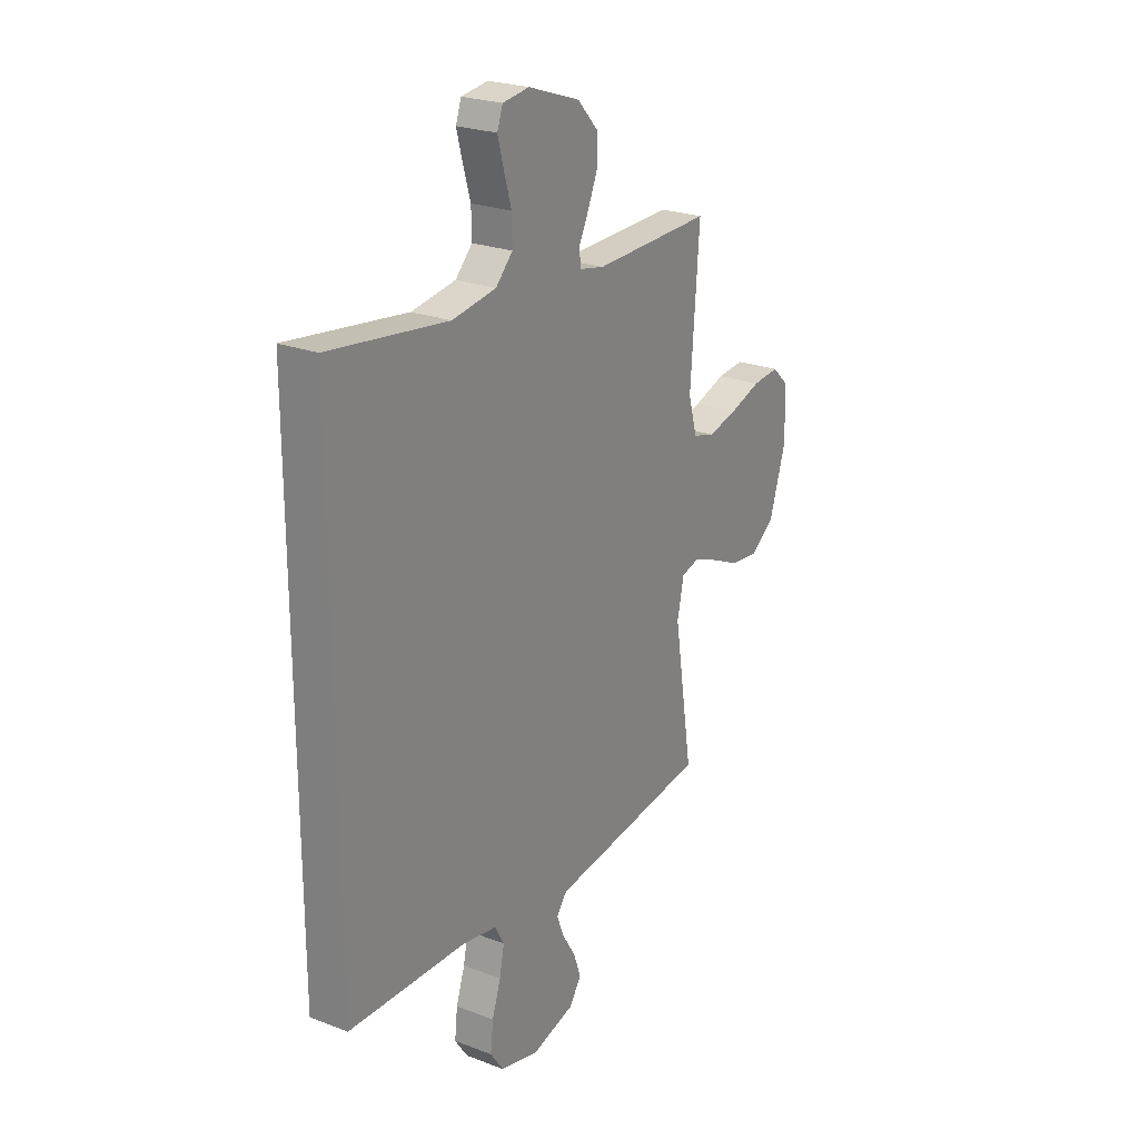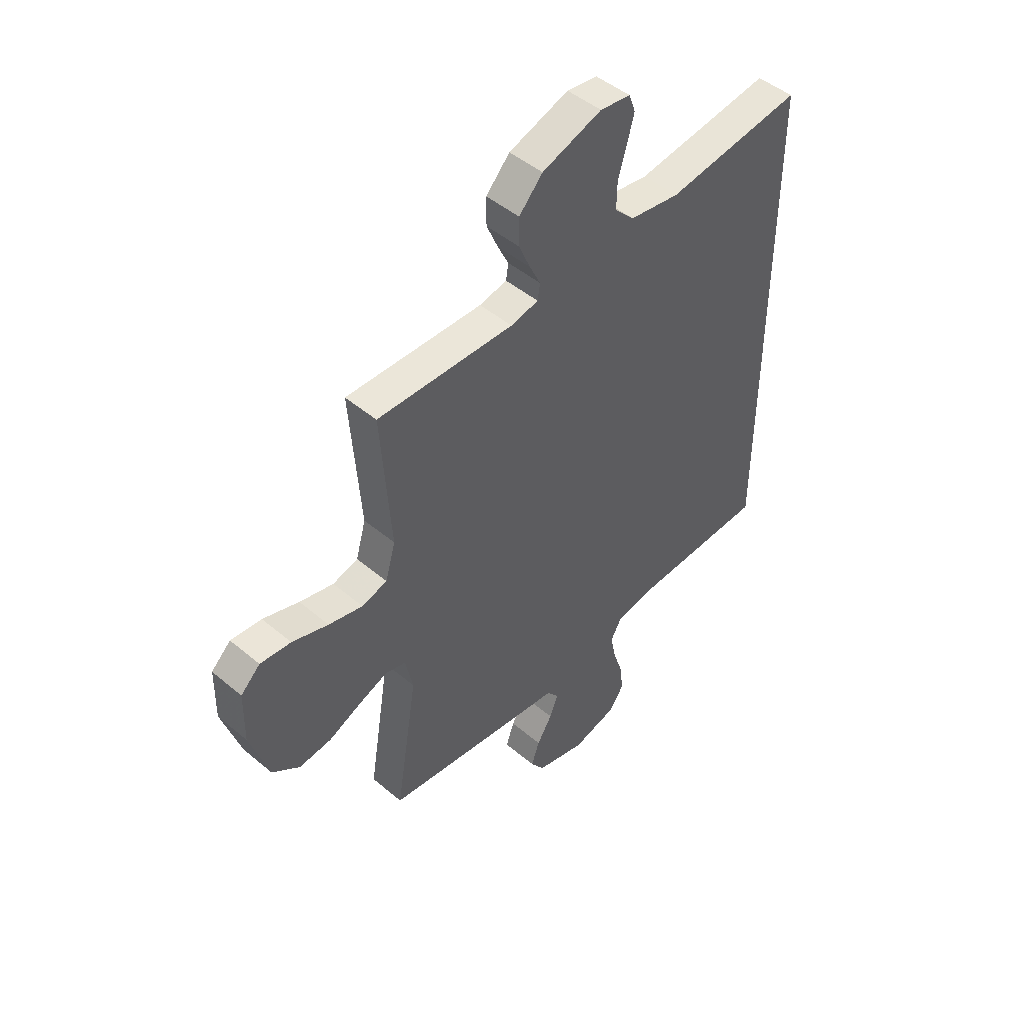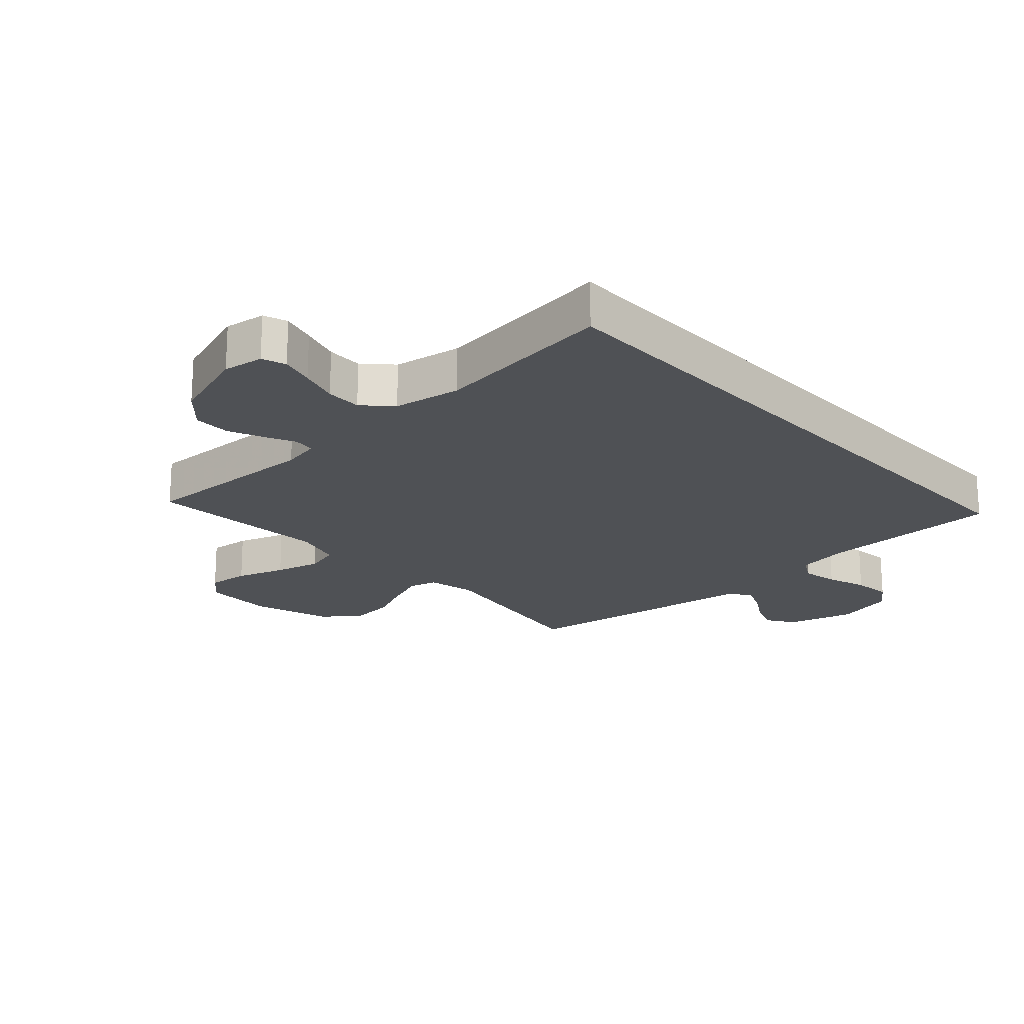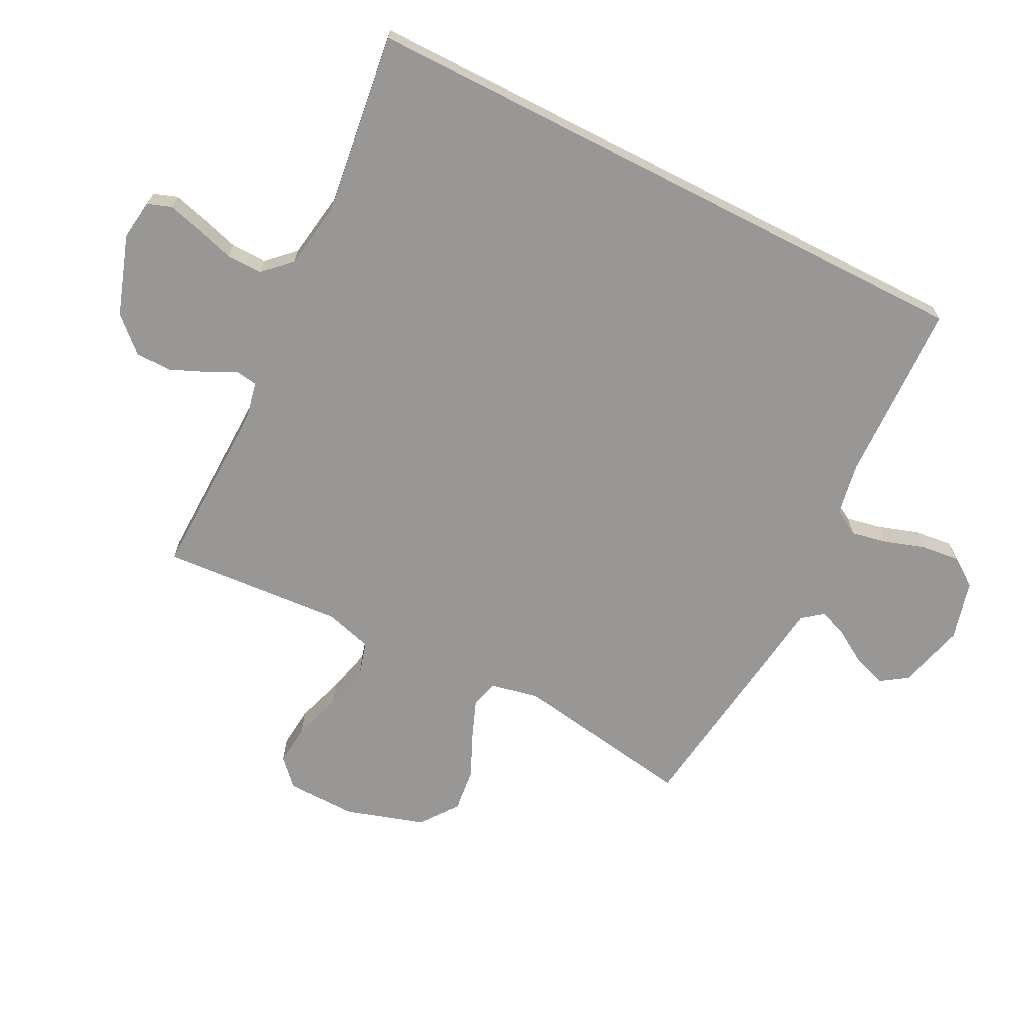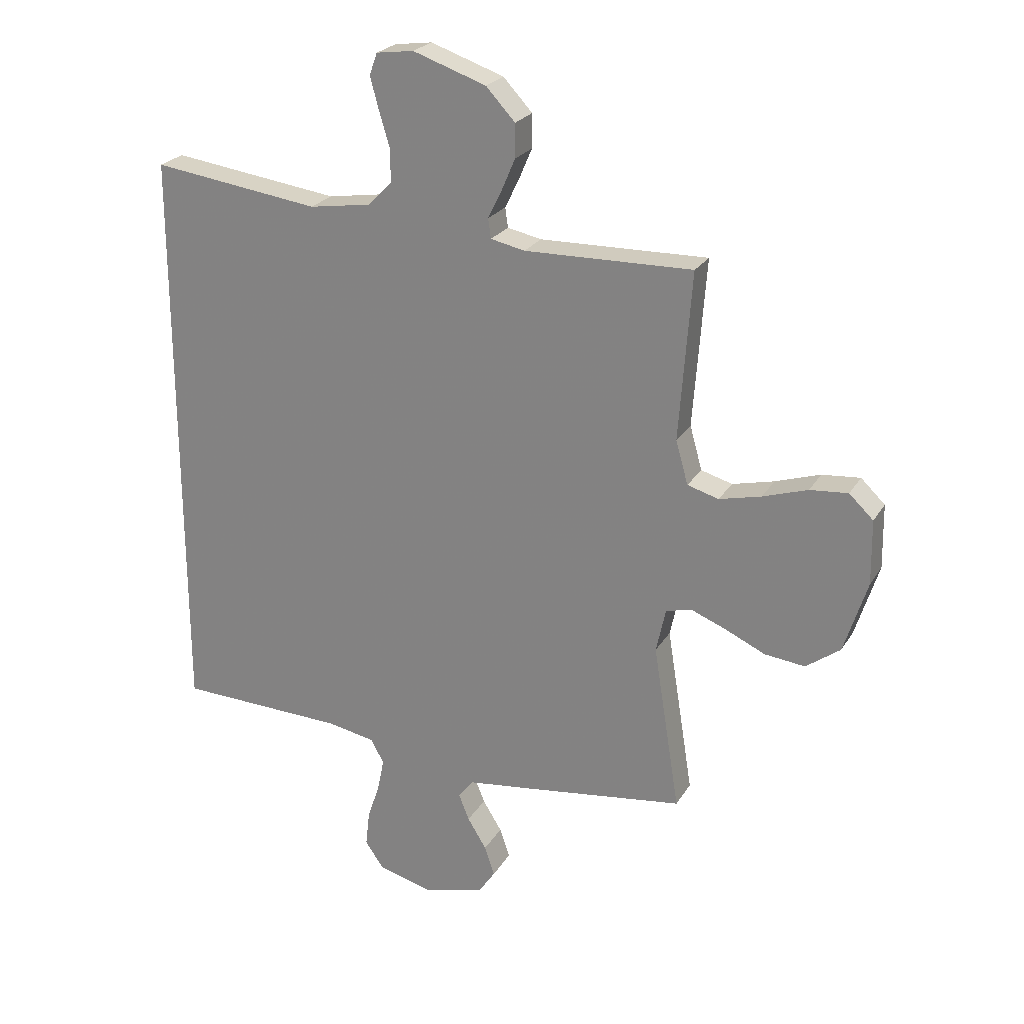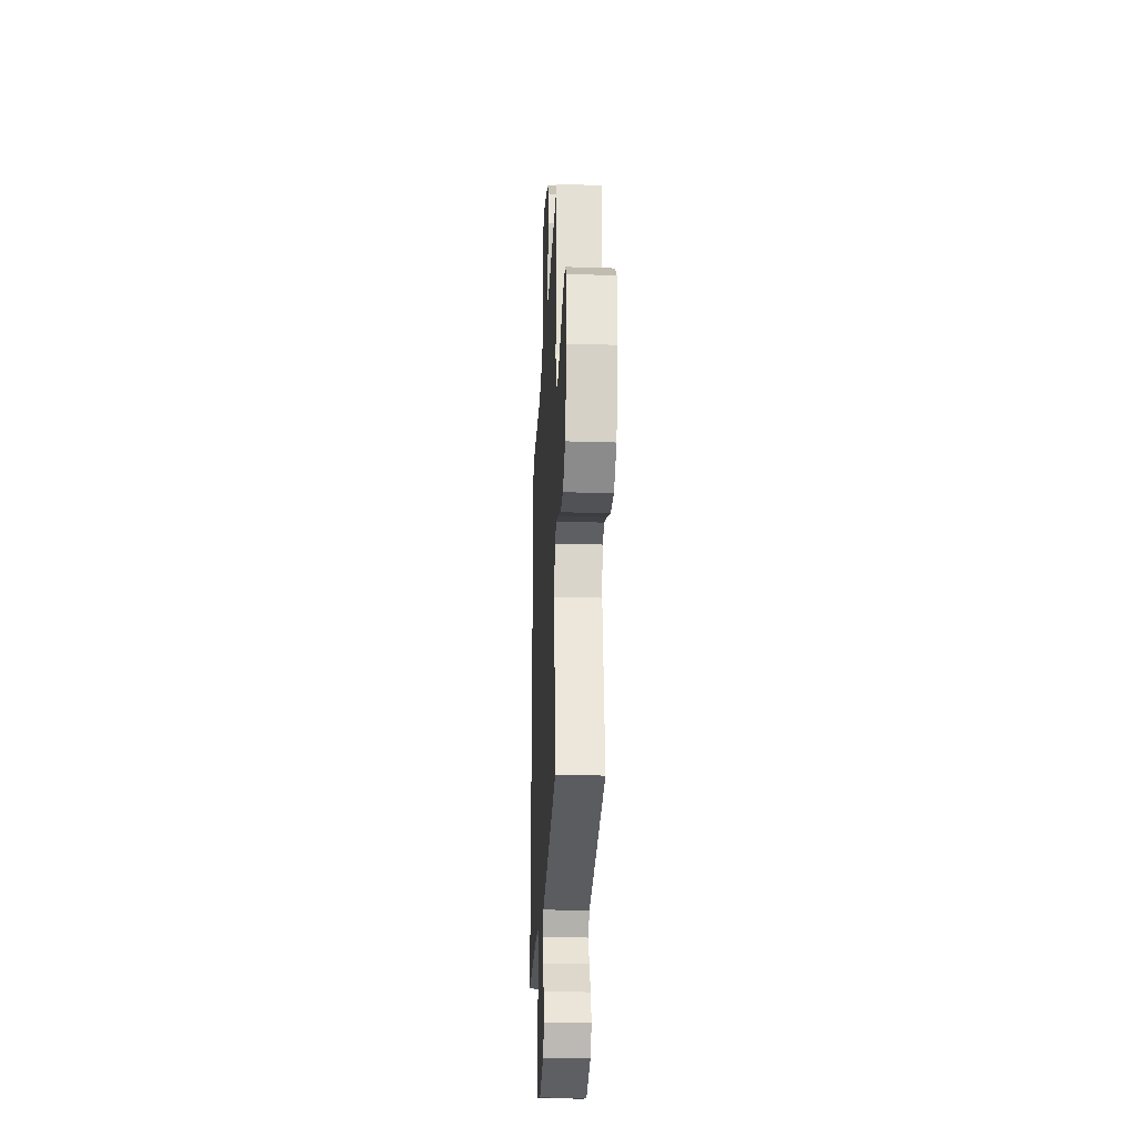
<metadata>
{"format":"obj","ext":"obj","renderer":"f3d","projection":"perspective","resolution":1024,"background":"white","views":[{"elev":24.1,"azim":122.3,"up":"+Z"},{"elev":47.5,"azim":-46.5,"up":"+Z"},{"elev":-20.1,"azim":42.1,"up":"+Y"},{"elev":-68.2,"azim":62.9,"up":"+Y"},{"elev":24.0,"azim":-156.1,"up":"+Z"},{"elev":-27.3,"azim":-92.8,"up":"+Z"}]}
</metadata>
<code>
v 0.5 0.07 -0.485
v 0.2 0.07 -0.495
v 0.114 0.07 -0.511
v 0.09 0.07 -0.554
v 0.102 0.07 -0.613
v 0.124 0.07 -0.679
v 0.131 0.07 -0.742
v 0.098 0.07 -0.79
v 0 0.07 -0.816
v -0.11 0.07 -0.787
v -0.14 0.07 -0.743
v -0.122 0.07 -0.69
v -0.088 0.07 -0.635
v -0.069 0.07 -0.587
v -0.096 0.07 -0.553
v -0.2 0.07 -0.54
v -0.5 0.07 -0.5
v -0.452 0.07 -0.2
v -0.469 0.07 -0.121
v -0.515 0.07 -0.109
v -0.578 0.07 -0.134
v -0.65 0.07 -0.167
v -0.722 0.07 -0.175
v -0.783 0.07 -0.13
v -0.824 0.07 0
v -0.822 0.07 0.115
v -0.779 0.07 0.156
v -0.711 0.07 0.15
v -0.631 0.07 0.124
v -0.556 0.07 0.106
v -0.5 0.07 0.122
v -0.478 0.07 0.2
v -0.5 0.07 0.5
v -0.2 0.07 0.494
v -0.139 0.07 0.507
v -0.134 0.07 0.542
v -0.158 0.07 0.591
v -0.183 0.07 0.649
v -0.183 0.07 0.709
v -0.131 0.07 0.765
v 0 0.07 0.81
v 0.067 0.07 0.801
v 0.081 0.07 0.762
v 0.066 0.07 0.706
v 0.047 0.07 0.642
v 0.046 0.07 0.583
v 0.089 0.07 0.539
v 0.2 0.07 0.522
v 0.5 0.07 0.563
v 0.5 0 -0.485
v 0.2 0 -0.495
v 0.114 0 -0.511
v 0.09 0 -0.554
v 0.102 0 -0.613
v 0.124 0 -0.679
v 0.131 0 -0.742
v 0.098 0 -0.79
v 0 0 -0.816
v -0.11 0 -0.787
v -0.14 0 -0.743
v -0.122 0 -0.69
v -0.088 0 -0.635
v -0.069 0 -0.587
v -0.096 0 -0.553
v -0.2 0 -0.54
v -0.5 0 -0.5
v -0.452 0 -0.2
v -0.469 0 -0.121
v -0.515 0 -0.109
v -0.578 0 -0.134
v -0.65 0 -0.167
v -0.722 0 -0.175
v -0.783 0 -0.13
v -0.824 0 0
v -0.822 0 0.115
v -0.779 0 0.156
v -0.711 0 0.15
v -0.631 0 0.124
v -0.556 0 0.106
v -0.5 0 0.122
v -0.478 0 0.2
v -0.5 0 0.5
v -0.2 0 0.494
v -0.139 0 0.507
v -0.134 0 0.542
v -0.158 0 0.591
v -0.183 0 0.649
v -0.183 0 0.709
v -0.131 0 0.765
v 0 0 0.81
v 0.067 0 0.801
v 0.081 0 0.762
v 0.066 0 0.706
v 0.047 0 0.642
v 0.046 0 0.583
v 0.089 0 0.539
v 0.2 0 0.522
v 0.5 0 0.563
f 48 49 1 2
f 47 48 2 3
f 46 47 3 4
f 43 44 45
f 42 43 45
f 41 42 45
f 40 41 45
f 39 40 45
f 38 39 45
f 37 38 45
f 36 37 45
f 35 36 45 46
f 32 33 34
f 31 32 34 35
f 27 28 29
f 26 27 29
f 25 26 29
f 24 25 29
f 23 24 29
f 22 23 29
f 21 22 29
f 20 21 29 30
f 19 20 30 31
f 15 16 17 18
f 35 46 4
f 31 35 4
f 19 31 4
f 18 19 4
f 15 18 4
f 11 12 13
f 10 11 13
f 9 10 13
f 8 9 13
f 7 8 13
f 6 7 13
f 5 6 13
f 14 15 4 5
f 5 13 14
f 51 50 98 97
f 52 51 97 96
f 53 52 96 95
f 94 93 92
f 94 92 91
f 94 91 90
f 94 90 89
f 94 89 88
f 94 88 87
f 94 87 86
f 94 86 85
f 95 94 85 84
f 83 82 81
f 84 83 81 80
f 78 77 76
f 78 76 75
f 78 75 74
f 78 74 73
f 78 73 72
f 78 72 71
f 78 71 70
f 79 78 70 69
f 80 79 69 68
f 67 66 65 64
f 53 95 84
f 53 84 80
f 53 80 68
f 53 68 67
f 53 67 64
f 62 61 60
f 62 60 59
f 62 59 58
f 62 58 57
f 62 57 56
f 62 56 55
f 62 55 54
f 54 53 64 63
f 63 62 54
f 1 50 51 2
f 2 51 52 3
f 3 52 53 4
f 4 53 54 5
f 5 54 55 6
f 6 55 56 7
f 7 56 57 8
f 8 57 58 9
f 9 58 59 10
f 10 59 60 11
f 11 60 61 12
f 12 61 62 13
f 13 62 63 14
f 14 63 64 15
f 15 64 65 16
f 16 65 66 17
f 17 66 67 18
f 18 67 68 19
f 19 68 69 20
f 20 69 70 21
f 21 70 71 22
f 22 71 72 23
f 23 72 73 24
f 24 73 74 25
f 25 74 75 26
f 26 75 76 27
f 27 76 77 28
f 28 77 78 29
f 29 78 79 30
f 30 79 80 31
f 31 80 81 32
f 32 81 82 33
f 33 82 83 34
f 34 83 84 35
f 35 84 85 36
f 36 85 86 37
f 37 86 87 38
f 38 87 88 39
f 39 88 89 40
f 40 89 90 41
f 41 90 91 42
f 42 91 92 43
f 43 92 93 44
f 44 93 94 45
f 45 94 95 46
f 46 95 96 47
f 47 96 97 48
f 48 97 98 49
f 49 98 50 1

</code>
